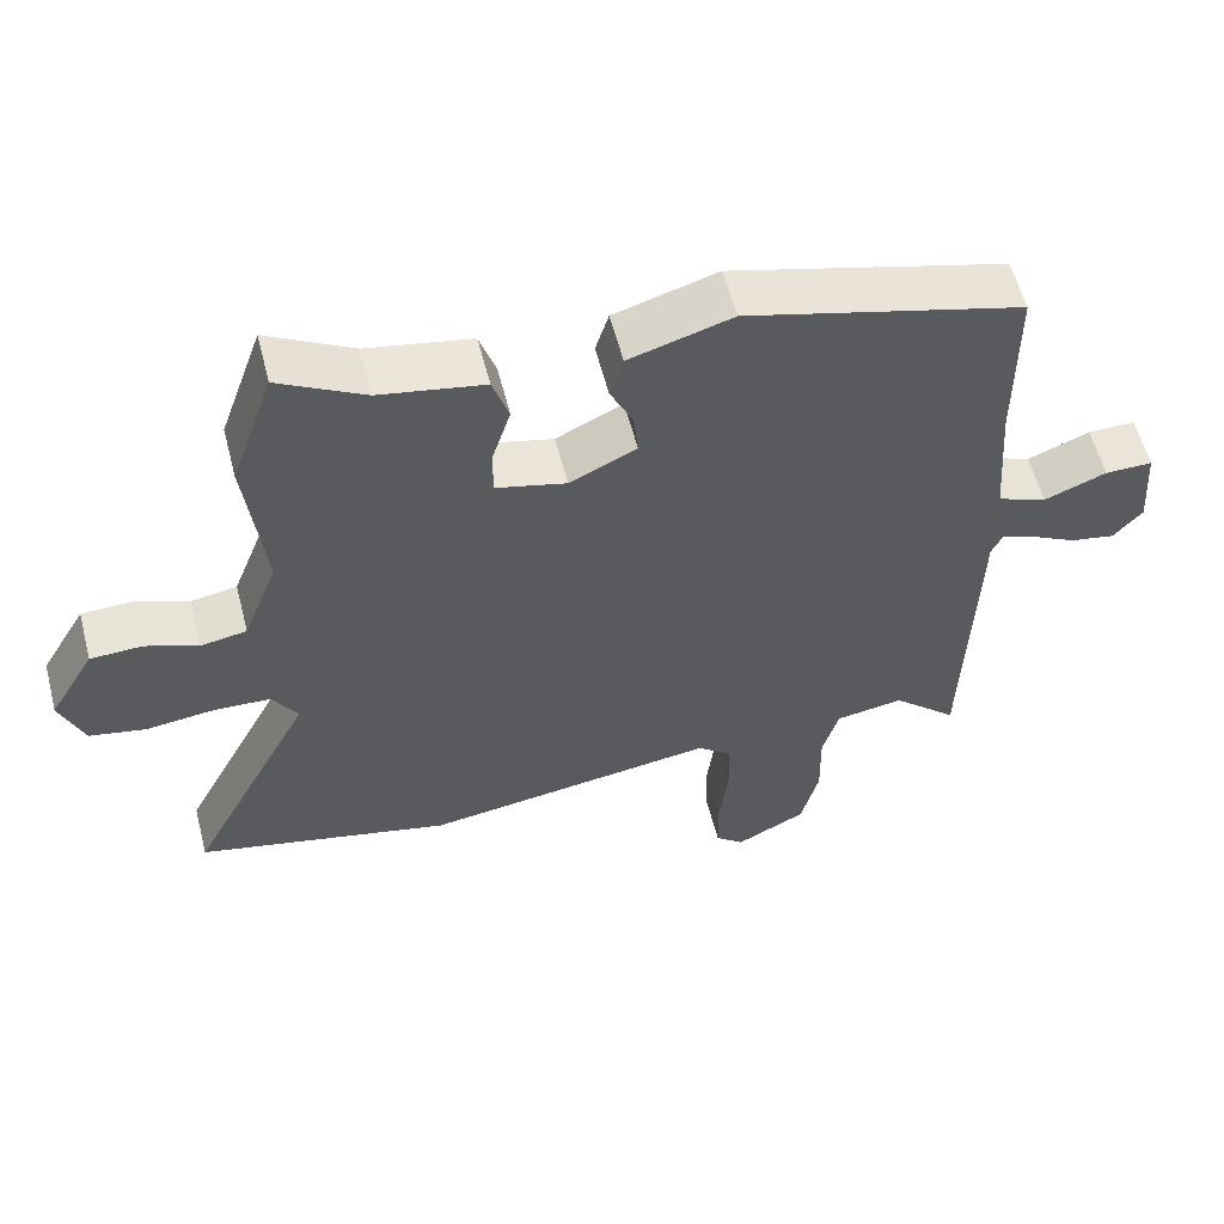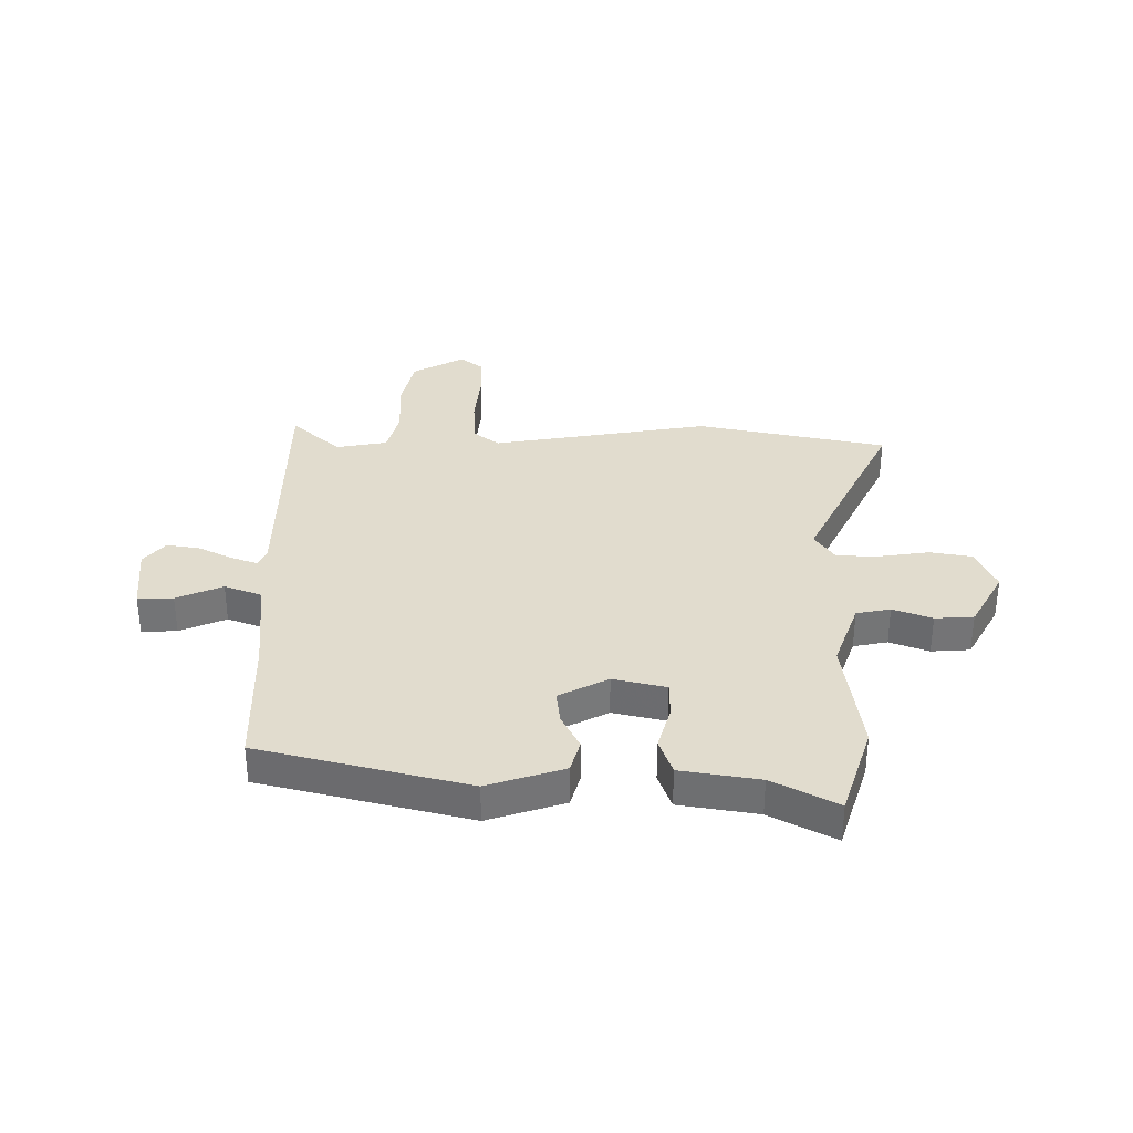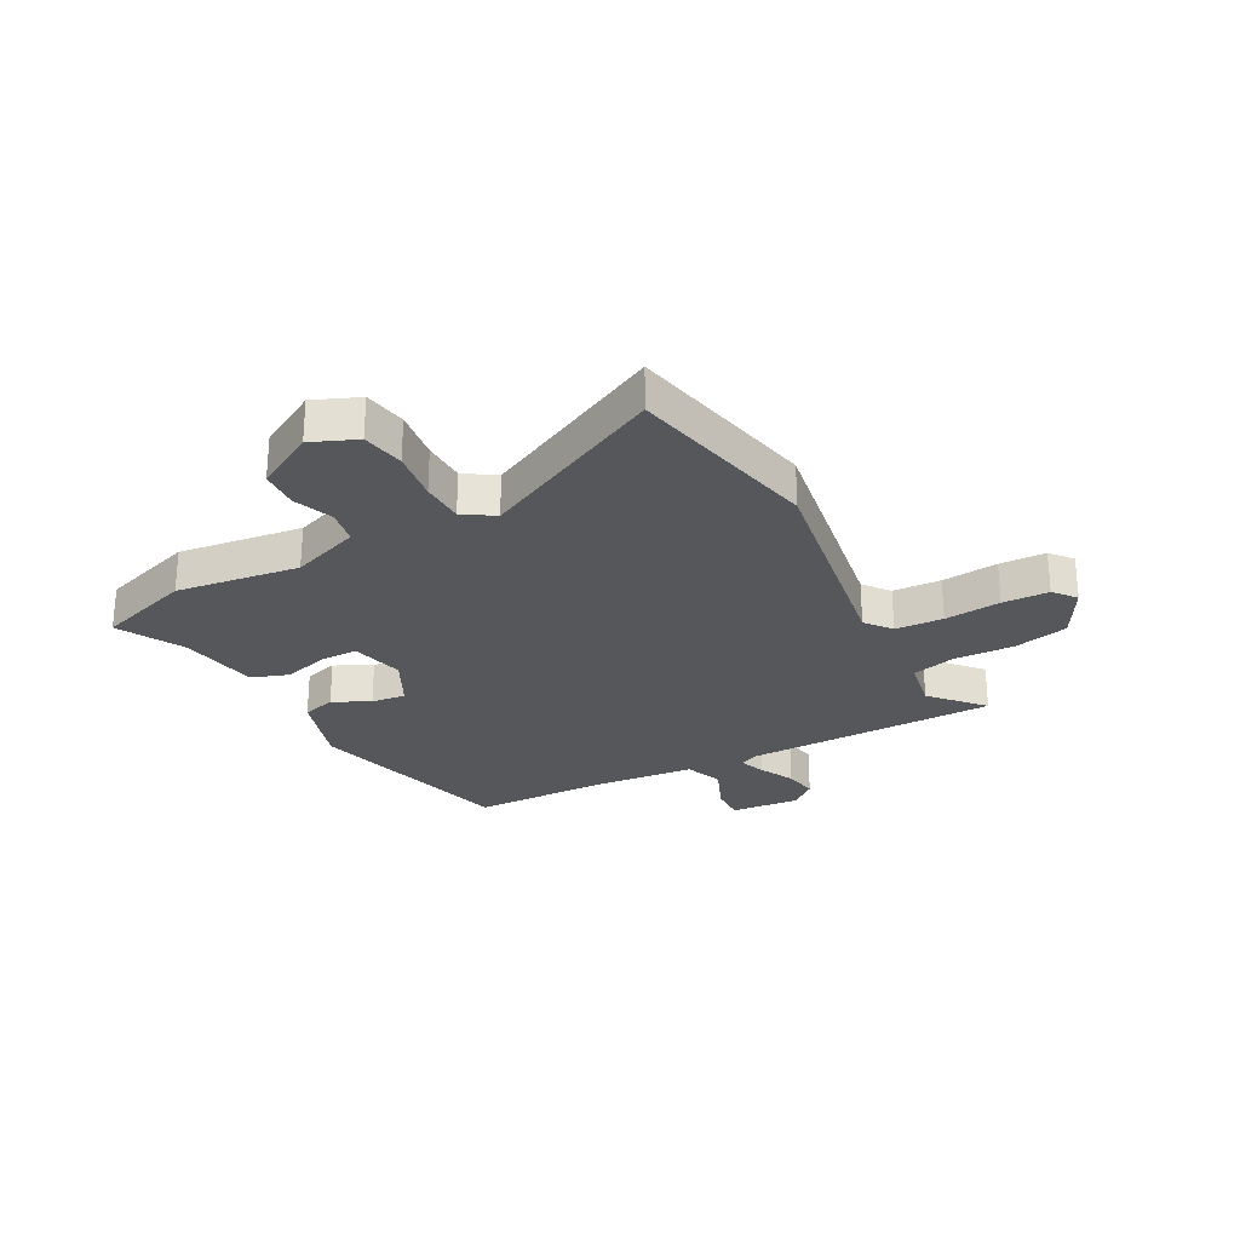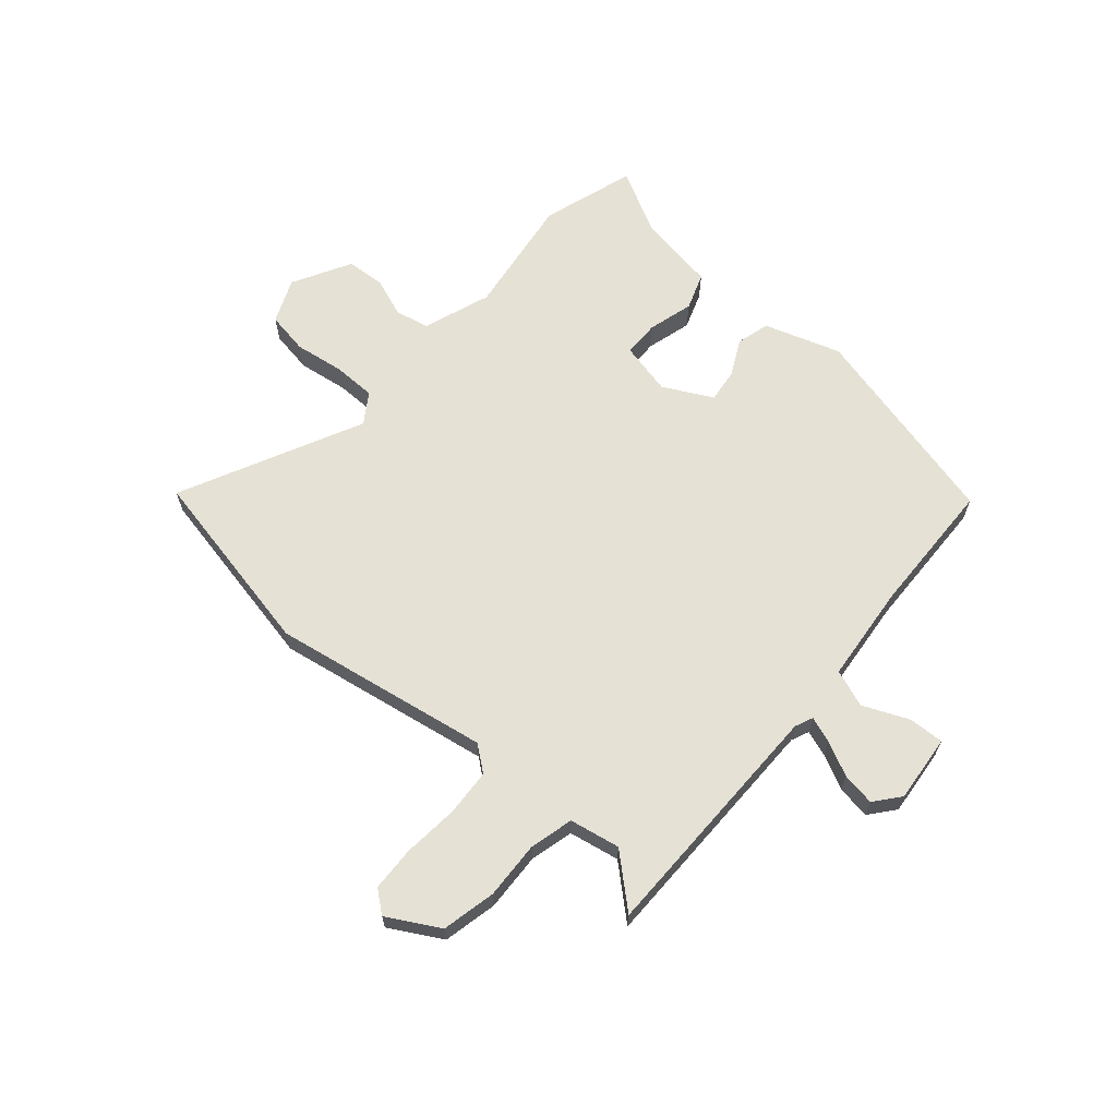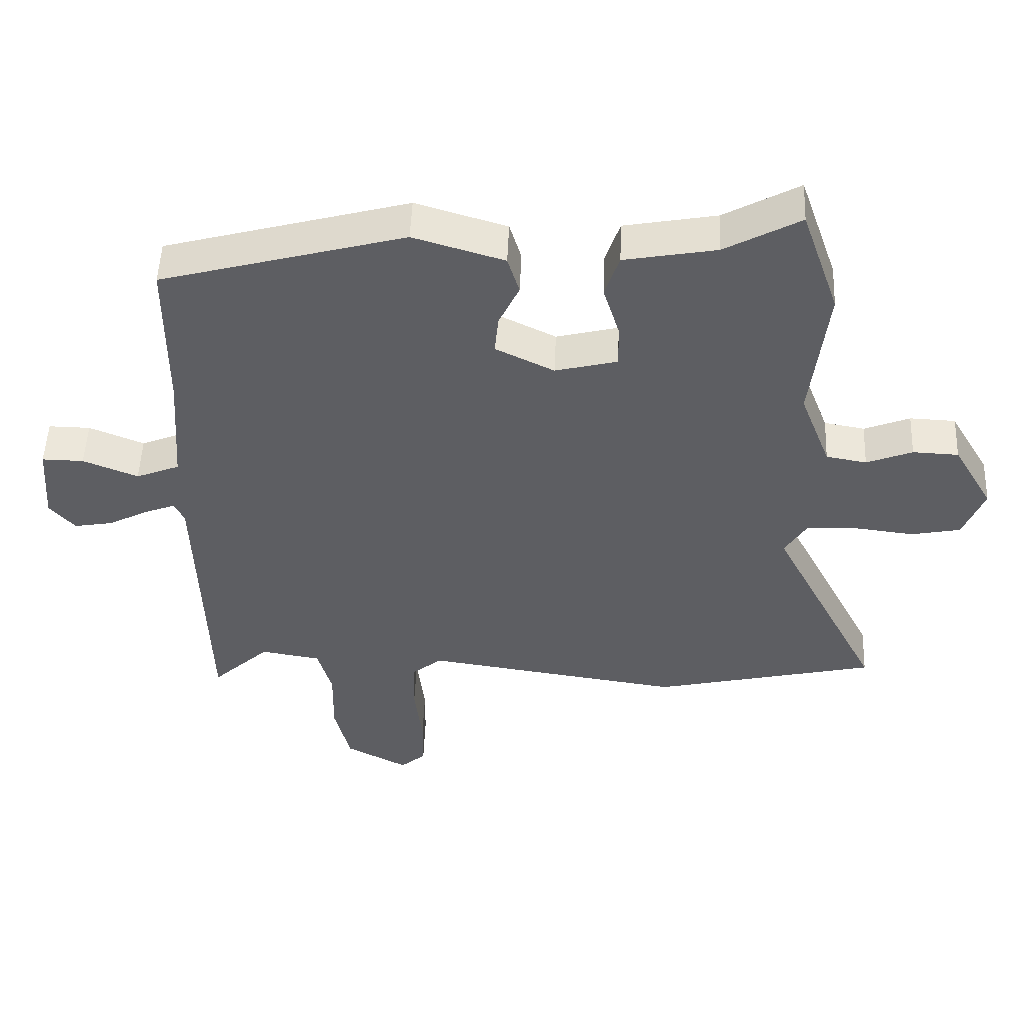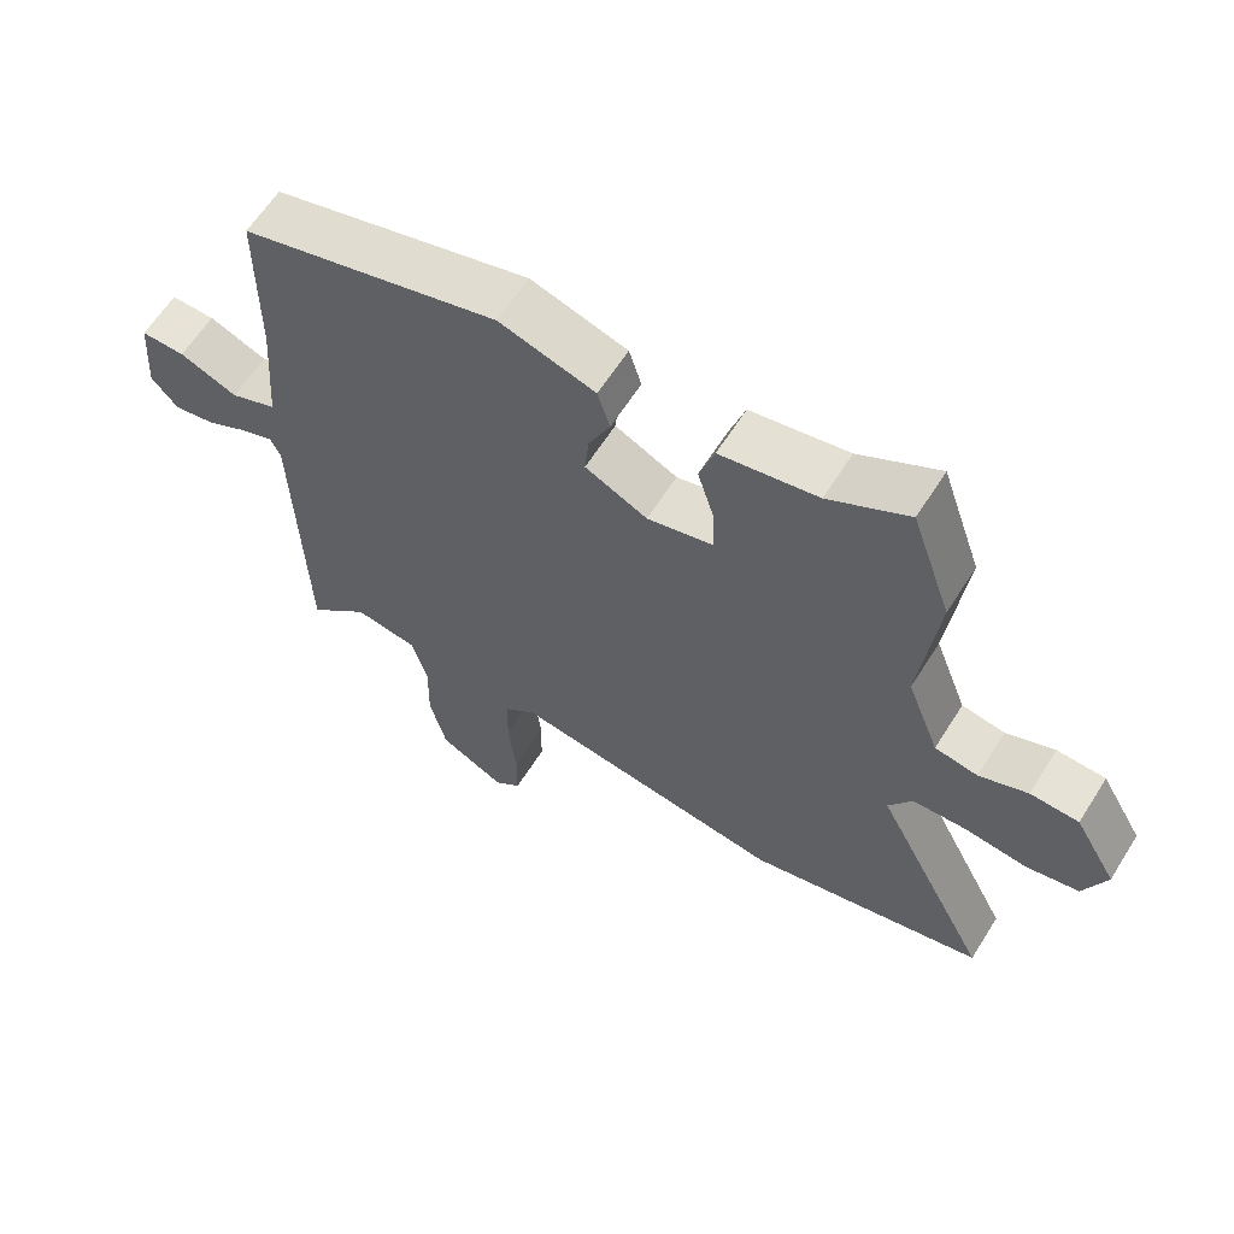
<metadata>
{"format":"obj","ext":"obj","renderer":"f3d","projection":"perspective","resolution":1024,"background":"white","views":[{"elev":58.0,"azim":165.6,"up":"+Z"},{"elev":34.0,"azim":-1.0,"up":"+Y"},{"elev":-27.0,"azim":117.2,"up":"+Y"},{"elev":65.0,"azim":-140.6,"up":"+Y"},{"elev":50.9,"azim":2.3,"up":"+Z"},{"elev":62.3,"azim":32.2,"up":"+Z"}]}
</metadata>
<code>
v 0.464 0.07 0.604
v 0.522 0.07 0.437
v 0.497 0.07 0.218
v 0.544 0.07 0.096
v 0.606 0.07 0.085
v 0.676 0.07 0.113
v 0.746 0.07 0.11
v 0.807 0.07 0.006
v 0.775 0.07 -0.075
v 0.699 0.07 -0.09
v 0.608 0.07 -0.079
v 0.531 0.07 -0.082
v 0.497 0.07 -0.137
v 0.665 0.07 -0.462
v 0.322 0.07 -0.541
v -0.074 0.07 -0.483
v -0.119 0.07 -0.52
v -0.122 0.07 -0.605
v -0.11 0.07 -0.705
v -0.111 0.07 -0.787
v -0.15 0.07 -0.82
v -0.245 0.07 -0.77
v -0.269 0.07 -0.673
v -0.267 0.07 -0.567
v -0.289 0.07 -0.489
v -0.381 0.07 -0.474
v -0.469 0.07 -0.556
v -0.482 0.07 -0.108
v -0.497 0.07 -0.076
v -0.544 0.07 -0.094
v -0.605 0.07 -0.126
v -0.665 0.07 -0.137
v -0.704 0.07 -0.092
v -0.695 0.07 0.031
v -0.631 0.07 0.03
v -0.547 0.07 -0.004
v -0.48 0.07 0.023
v -0.467 0.07 0.201
v -0.466 0.07 0.446
v -0.093 0.07 0.548
v 0.046 0.07 0.506
v 0.064 0.07 0.447
v 0.033 0.07 0.381
v 0.027 0.07 0.32
v 0.117 0.07 0.276
v 0.212 0.07 0.3
v 0.211 0.07 0.366
v 0.186 0.07 0.447
v 0.208 0.07 0.514
v 0.349 0.07 0.54
v 0.464 0 0.604
v 0.522 0 0.437
v 0.497 0 0.218
v 0.544 0 0.096
v 0.606 0 0.085
v 0.676 0 0.113
v 0.746 0 0.11
v 0.807 0 0.006
v 0.775 0 -0.075
v 0.699 0 -0.09
v 0.608 0 -0.079
v 0.531 0 -0.082
v 0.497 0 -0.137
v 0.665 0 -0.462
v 0.322 0 -0.541
v -0.074 0 -0.483
v -0.119 0 -0.52
v -0.122 0 -0.605
v -0.11 0 -0.705
v -0.111 0 -0.787
v -0.15 0 -0.82
v -0.245 0 -0.77
v -0.269 0 -0.673
v -0.267 0 -0.567
v -0.289 0 -0.489
v -0.381 0 -0.474
v -0.469 0 -0.556
v -0.482 0 -0.108
v -0.497 0 -0.076
v -0.544 0 -0.094
v -0.605 0 -0.126
v -0.665 0 -0.137
v -0.704 0 -0.092
v -0.695 0 0.031
v -0.631 0 0.03
v -0.547 0 -0.004
v -0.48 0 0.023
v -0.467 0 0.201
v -0.466 0 0.446
v -0.093 0 0.548
v 0.046 0 0.506
v 0.064 0 0.447
v 0.033 0 0.381
v 0.027 0 0.32
v 0.117 0 0.276
v 0.212 0 0.3
v 0.211 0 0.366
v 0.186 0 0.447
v 0.208 0 0.514
v 0.349 0 0.54
f 47 48 49 50
f 1 2 3
f 50 1 3
f 47 50 3
f 46 47 3
f 45 46 3 4
f 41 42 43
f 40 41 43
f 39 40 43
f 38 39 43
f 37 38 43 44
f 34 35 36
f 33 34 36
f 32 33 36
f 31 32 36
f 30 31 36
f 29 30 36 37
f 37 44 45
f 29 37 45
f 28 29 45
f 22 23 24
f 21 22 24
f 20 21 24
f 19 20 24
f 18 19 24
f 17 18 24 25
f 16 17 25
f 13 14 15 16
f 16 25 26
f 13 16 26
f 12 13 26
f 9 10 11
f 8 9 11
f 7 8 11
f 6 7 11
f 5 6 11
f 4 5 11 12
f 45 4 12 26
f 26 27 28 45
f 100 99 98 97
f 53 52 51
f 53 51 100
f 53 100 97
f 53 97 96
f 54 53 96 95
f 93 92 91
f 93 91 90
f 93 90 89
f 93 89 88
f 94 93 88 87
f 86 85 84
f 86 84 83
f 86 83 82
f 86 82 81
f 86 81 80
f 87 86 80 79
f 95 94 87
f 95 87 79
f 95 79 78
f 74 73 72
f 74 72 71
f 74 71 70
f 74 70 69
f 74 69 68
f 75 74 68 67
f 75 67 66
f 66 65 64 63
f 76 75 66
f 76 66 63
f 76 63 62
f 61 60 59
f 61 59 58
f 61 58 57
f 61 57 56
f 61 56 55
f 62 61 55 54
f 76 62 54 95
f 95 78 77 76
f 1 51 52 2
f 2 52 53 3
f 3 53 54 4
f 4 54 55 5
f 5 55 56 6
f 6 56 57 7
f 7 57 58 8
f 8 58 59 9
f 9 59 60 10
f 10 60 61 11
f 11 61 62 12
f 12 62 63 13
f 13 63 64 14
f 14 64 65 15
f 15 65 66 16
f 16 66 67 17
f 17 67 68 18
f 18 68 69 19
f 19 69 70 20
f 20 70 71 21
f 21 71 72 22
f 22 72 73 23
f 23 73 74 24
f 24 74 75 25
f 25 75 76 26
f 26 76 77 27
f 27 77 78 28
f 28 78 79 29
f 29 79 80 30
f 30 80 81 31
f 31 81 82 32
f 32 82 83 33
f 33 83 84 34
f 34 84 85 35
f 35 85 86 36
f 36 86 87 37
f 37 87 88 38
f 38 88 89 39
f 39 89 90 40
f 40 90 91 41
f 41 91 92 42
f 42 92 93 43
f 43 93 94 44
f 44 94 95 45
f 45 95 96 46
f 46 96 97 47
f 47 97 98 48
f 48 98 99 49
f 49 99 100 50
f 50 100 51 1

</code>
